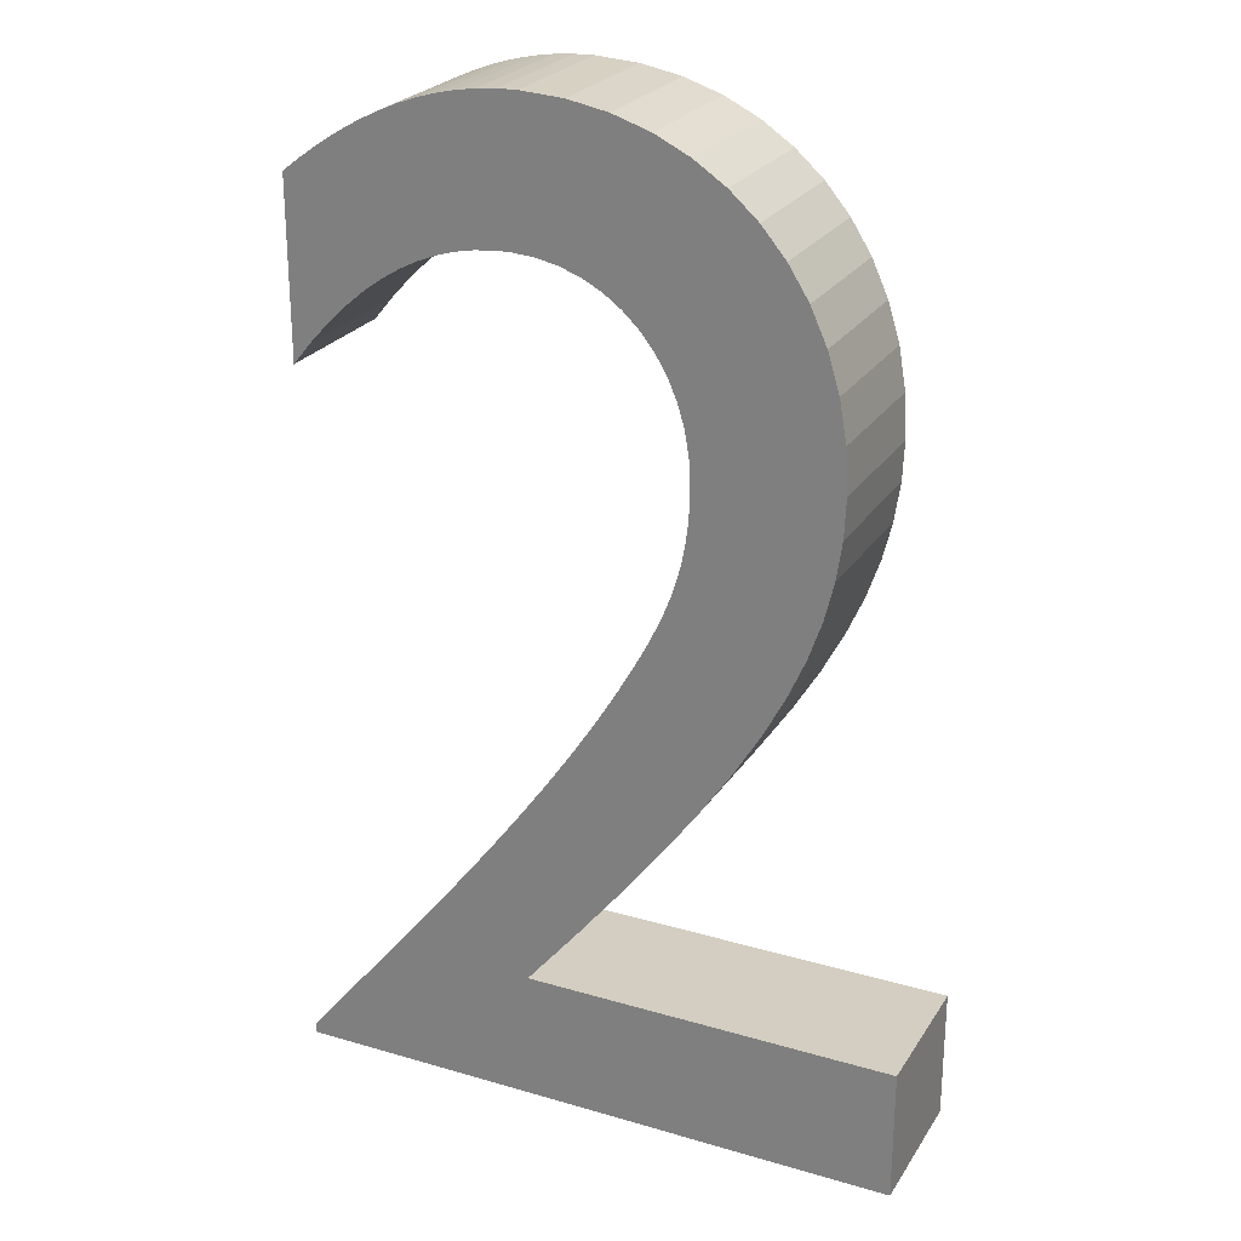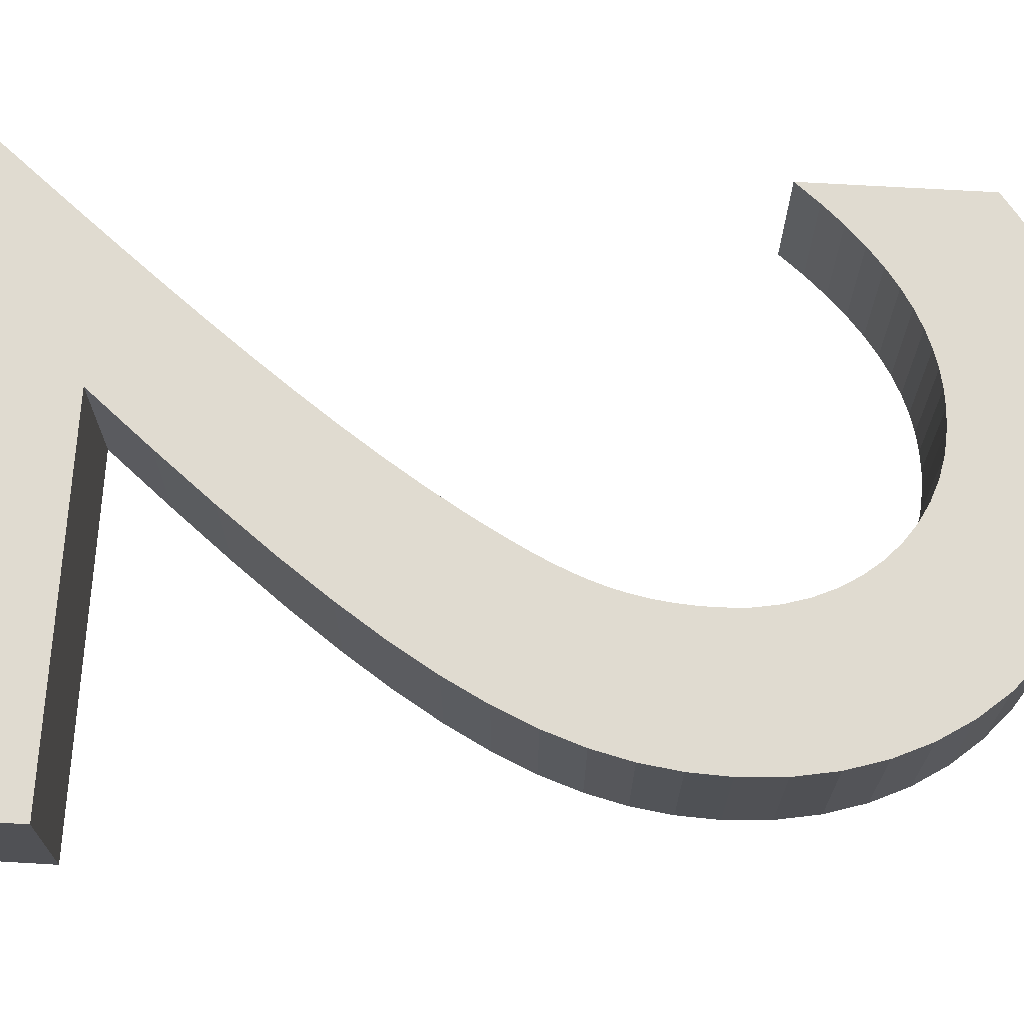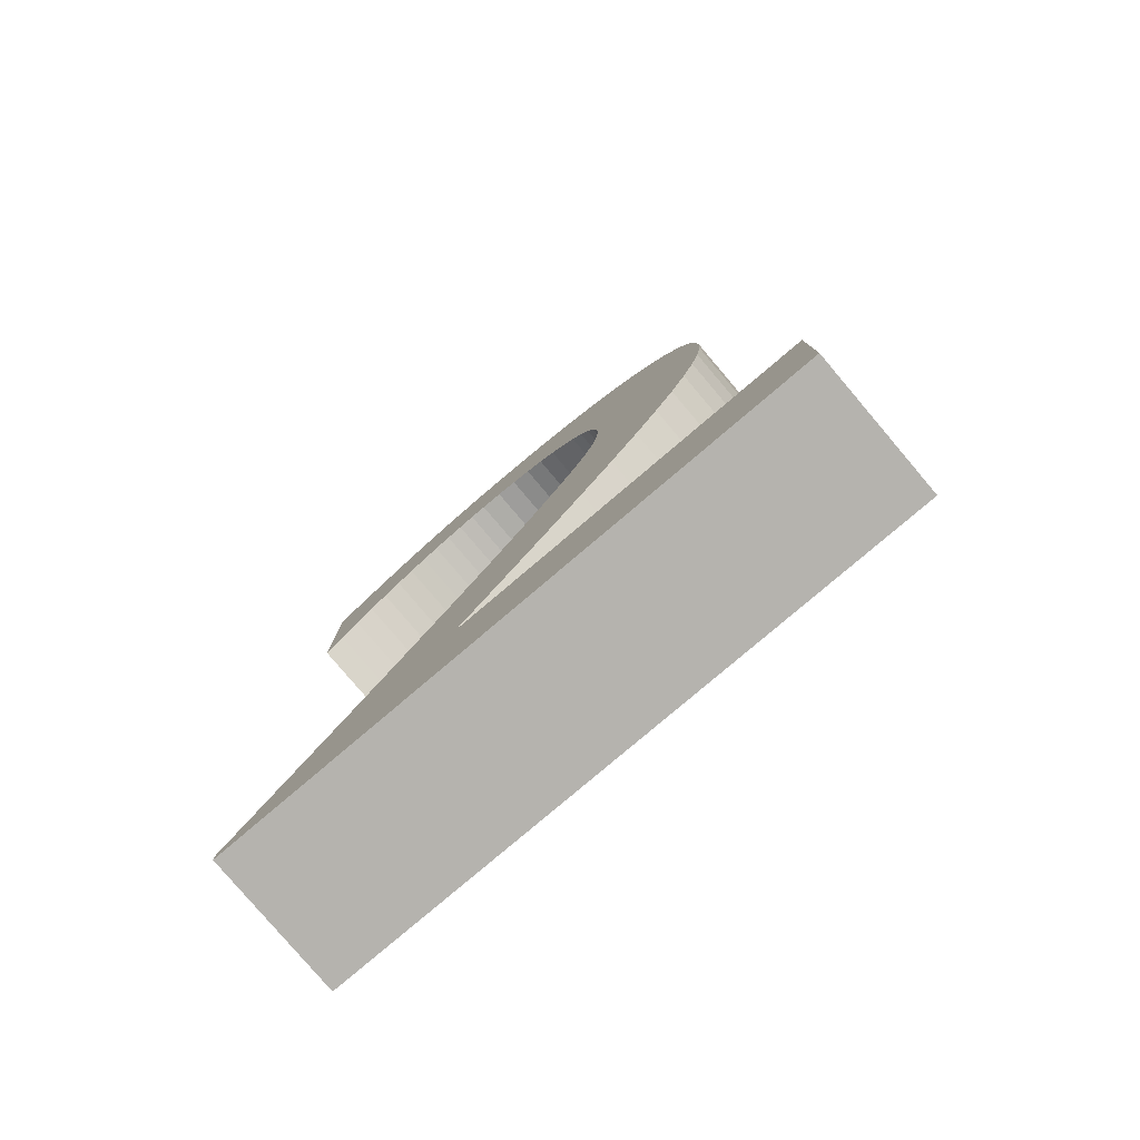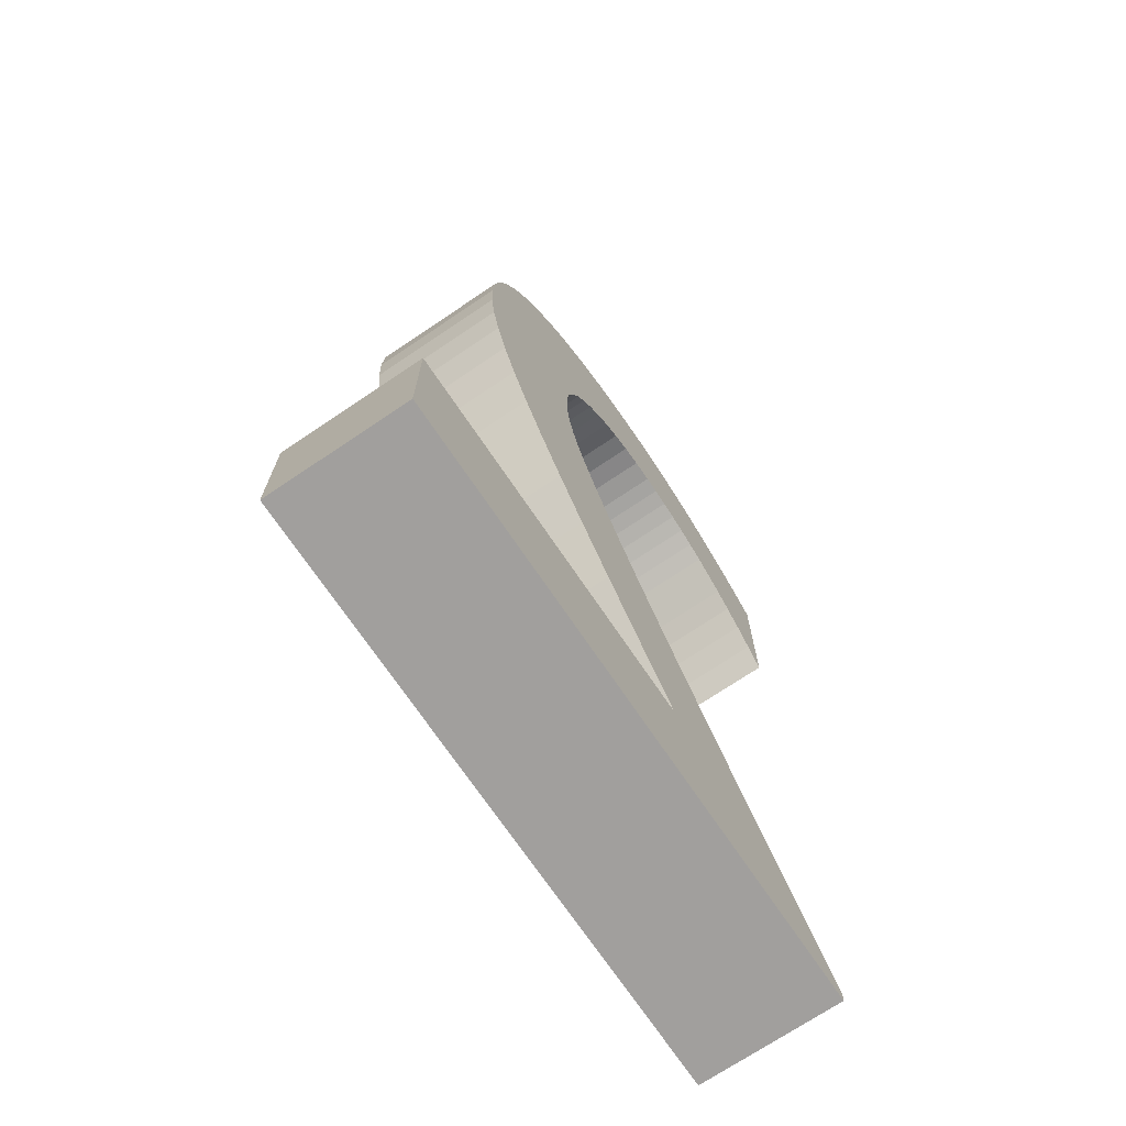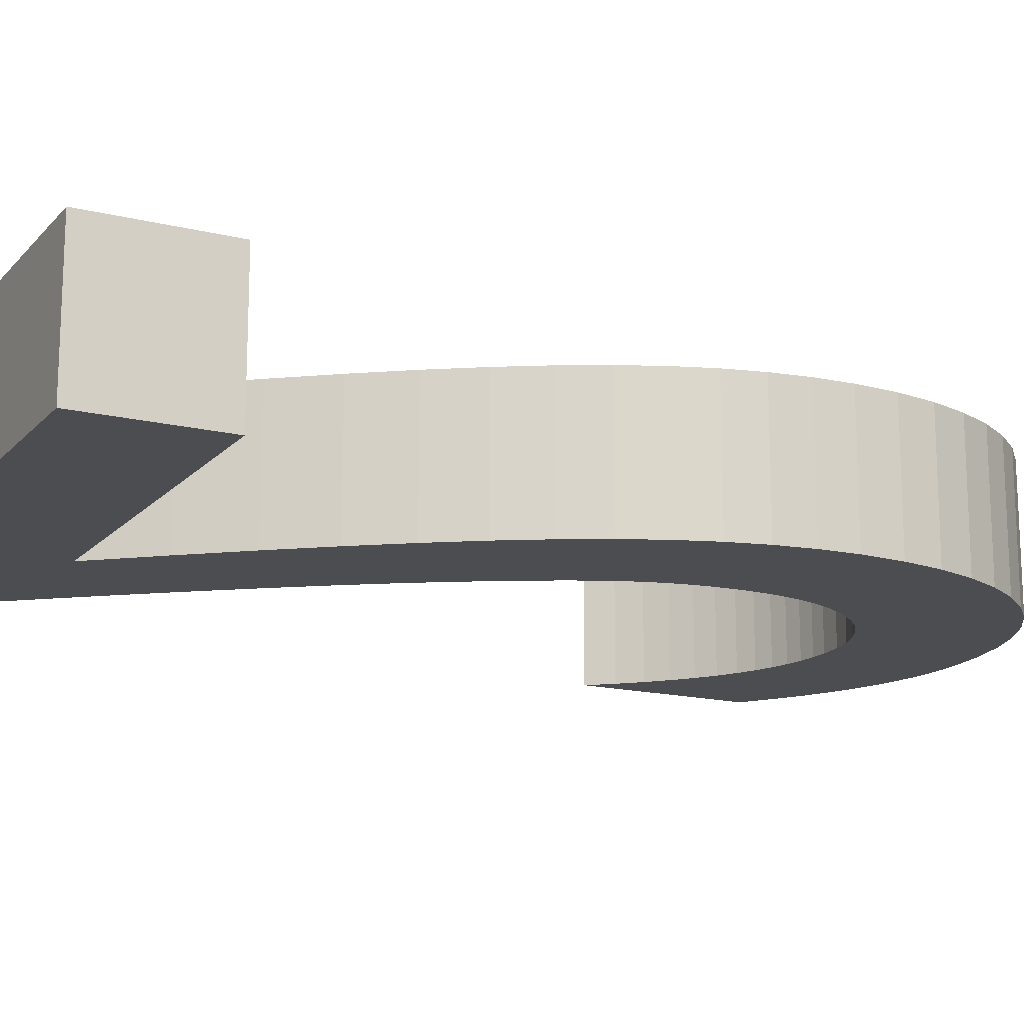
<metadata>
{"format":"obj","ext":"obj","renderer":"f3d","projection":"perspective","resolution":1024,"background":"white","views":[{"elev":25.1,"azim":25.3,"up":"+Y"},{"elev":69.8,"azim":93.3,"up":"+Z"},{"elev":-80.0,"azim":40.3,"up":"+Y"},{"elev":-71.5,"azim":124.0,"up":"+Y"},{"elev":-16.0,"azim":63.1,"up":"+Z"}]}
</metadata>
<code>
v 0.034 0 0.05
v 0.034 0.007 0.05
v 0.05331 0.0304 0.05
v 0.07357 0.05498 0.05
v 0.09452 0.08053 0.05
v 0.1159 0.1069 0.05
v 0.1374 0.1337 0.05
v 0.1589 0.161 0.05
v 0.18 0.1884 0.05
v 0.2004 0.2158 0.05
v 0.22 0.243 0.05
v 0.2385 0.2697 0.05
v 0.2556 0.2958 0.05
v 0.271 0.321 0.05
v 0.2787 0.3343 0.05
v 0.2857 0.347 0.05
v 0.292 0.359 0.05
v 0.2977 0.3706 0.05
v 0.3027 0.382 0.05
v 0.307 0.3932 0.05
v 0.3107 0.4045 0.05
v 0.3137 0.416 0.05
v 0.316 0.4279 0.05
v 0.3177 0.4402 0.05
v 0.3187 0.4532 0.05
v 0.319 0.467 0.05
v 0.318 0.4853 0.05
v 0.315 0.5025 0.05
v 0.3101 0.5186 0.05
v 0.3036 0.5335 0.05
v 0.2953 0.547 0.05
v 0.2856 0.5591 0.05
v 0.2745 0.5696 0.05
v 0.2621 0.5785 0.05
v 0.2485 0.5855 0.05
v 0.2339 0.5907 0.05
v 0.2184 0.5939 0.05
v 0.202 0.595 0.05
v 0.1897 0.5945 0.05
v 0.1774 0.593 0.05
v 0.165 0.5905 0.05
v 0.1525 0.5867 0.05
v 0.1399 0.5817 0.05
v 0.1273 0.5753 0.05
v 0.1144 0.5674 0.05
v 0.1015 0.558 0.05
v 0.08837 0.5469 0.05
v 0.0751 0.5341 0.05
v 0.06165 0.5195 0.05
v 0.048 0.503 0.05
v 0.048 0.626 0.05
v 0.06167 0.6365 0.05
v 0.0752 0.6461 0.05
v 0.08862 0.6547 0.05
v 0.102 0.6624 0.05
v 0.1152 0.6692 0.05
v 0.1285 0.675 0.05
v 0.1418 0.6799 0.05
v 0.155 0.6839 0.05
v 0.1684 0.687 0.05
v 0.1818 0.6892 0.05
v 0.1953 0.6906 0.05
v 0.209 0.691 0.05
v 0.2389 0.6892 0.05
v 0.2671 0.684 0.05
v 0.2934 0.6754 0.05
v 0.3176 0.6638 0.05
v 0.3396 0.6492 0.05
v 0.3591 0.6318 0.05
v 0.3761 0.6117 0.05
v 0.3904 0.5892 0.05
v 0.4018 0.5644 0.05
v 0.4101 0.5375 0.05
v 0.4153 0.5087 0.05
v 0.417 0.478 0.05
v 0.4157 0.4506 0.05
v 0.4119 0.4235 0.05
v 0.4052 0.3965 0.05
v 0.3958 0.3691 0.05
v 0.3834 0.341 0.05
v 0.368 0.3118 0.05
v 0.3494 0.2811 0.05
v 0.3275 0.2486 0.05
v 0.3023 0.2139 0.05
v 0.2735 0.1767 0.05
v 0.2411 0.1365 0.05
v 0.205 0.093 0.05
v 0.466 0.093 0.05
v 0.466 0 0.05
v 0.034 0 -0.05
v 0.034 0.007 -0.05
v 0.05331 0.0304 -0.05
v 0.07357 0.05498 -0.05
v 0.09452 0.08053 -0.05
v 0.1159 0.1069 -0.05
v 0.1374 0.1337 -0.05
v 0.1589 0.161 -0.05
v 0.18 0.1884 -0.05
v 0.2004 0.2158 -0.05
v 0.22 0.243 -0.05
v 0.2385 0.2697 -0.05
v 0.2556 0.2958 -0.05
v 0.271 0.321 -0.05
v 0.2787 0.3343 -0.05
v 0.2857 0.347 -0.05
v 0.292 0.359 -0.05
v 0.2977 0.3706 -0.05
v 0.3027 0.382 -0.05
v 0.307 0.3932 -0.05
v 0.3107 0.4045 -0.05
v 0.3137 0.416 -0.05
v 0.316 0.4279 -0.05
v 0.3177 0.4402 -0.05
v 0.3187 0.4532 -0.05
v 0.319 0.467 -0.05
v 0.318 0.4853 -0.05
v 0.315 0.5025 -0.05
v 0.3101 0.5186 -0.05
v 0.3036 0.5335 -0.05
v 0.2953 0.547 -0.05
v 0.2856 0.5591 -0.05
v 0.2745 0.5696 -0.05
v 0.2621 0.5785 -0.05
v 0.2485 0.5855 -0.05
v 0.2339 0.5907 -0.05
v 0.2184 0.5939 -0.05
v 0.202 0.595 -0.05
v 0.1897 0.5945 -0.05
v 0.1774 0.593 -0.05
v 0.165 0.5905 -0.05
v 0.1525 0.5867 -0.05
v 0.1399 0.5817 -0.05
v 0.1273 0.5753 -0.05
v 0.1144 0.5674 -0.05
v 0.1015 0.558 -0.05
v 0.08837 0.5469 -0.05
v 0.0751 0.5341 -0.05
v 0.06165 0.5195 -0.05
v 0.048 0.503 -0.05
v 0.048 0.626 -0.05
v 0.06167 0.6365 -0.05
v 0.0752 0.6461 -0.05
v 0.08862 0.6547 -0.05
v 0.102 0.6624 -0.05
v 0.1152 0.6692 -0.05
v 0.1285 0.675 -0.05
v 0.1418 0.6799 -0.05
v 0.155 0.6839 -0.05
v 0.1684 0.687 -0.05
v 0.1818 0.6892 -0.05
v 0.1953 0.6906 -0.05
v 0.209 0.691 -0.05
v 0.2389 0.6892 -0.05
v 0.2671 0.684 -0.05
v 0.2934 0.6754 -0.05
v 0.3176 0.6638 -0.05
v 0.3396 0.6492 -0.05
v 0.3591 0.6318 -0.05
v 0.3761 0.6117 -0.05
v 0.3904 0.5892 -0.05
v 0.4018 0.5644 -0.05
v 0.4101 0.5375 -0.05
v 0.4153 0.5087 -0.05
v 0.417 0.478 -0.05
v 0.4157 0.4506 -0.05
v 0.4119 0.4235 -0.05
v 0.4052 0.3965 -0.05
v 0.3958 0.3691 -0.05
v 0.3834 0.341 -0.05
v 0.368 0.3118 -0.05
v 0.3494 0.2811 -0.05
v 0.3275 0.2486 -0.05
v 0.3023 0.2139 -0.05
v 0.2735 0.1767 -0.05
v 0.2411 0.1365 -0.05
v 0.205 0.093 -0.05
v 0.466 0.093 -0.05
v 0.466 0 -0.05
v 0.034 0 -0.05
v 0.034 0 0.05
v 0.034 0.007 -0.05
v 0.034 0.007 0.05
v 0.05331 0.0304 -0.05
v 0.05331 0.0304 0.05
v 0.07357 0.05498 -0.05
v 0.07357 0.05498 0.05
v 0.09452 0.08053 -0.05
v 0.09452 0.08053 0.05
v 0.1159 0.1069 -0.05
v 0.1159 0.1069 0.05
v 0.1374 0.1337 -0.05
v 0.1374 0.1337 0.05
v 0.1589 0.161 -0.05
v 0.1589 0.161 0.05
v 0.18 0.1884 -0.05
v 0.18 0.1884 0.05
v 0.2004 0.2158 -0.05
v 0.2004 0.2158 0.05
v 0.22 0.243 -0.05
v 0.22 0.243 0.05
v 0.2385 0.2697 -0.05
v 0.2385 0.2697 0.05
v 0.2556 0.2958 -0.05
v 0.2556 0.2958 0.05
v 0.271 0.321 -0.05
v 0.271 0.321 0.05
v 0.2787 0.3343 -0.05
v 0.2787 0.3343 0.05
v 0.2857 0.347 -0.05
v 0.2857 0.347 0.05
v 0.292 0.359 -0.05
v 0.292 0.359 0.05
v 0.2977 0.3706 -0.05
v 0.2977 0.3706 0.05
v 0.3027 0.382 -0.05
v 0.3027 0.382 0.05
v 0.307 0.3932 -0.05
v 0.307 0.3932 0.05
v 0.3107 0.4045 -0.05
v 0.3107 0.4045 0.05
v 0.3137 0.416 -0.05
v 0.3137 0.416 0.05
v 0.316 0.4279 -0.05
v 0.316 0.4279 0.05
v 0.3177 0.4402 -0.05
v 0.3177 0.4402 0.05
v 0.3187 0.4532 -0.05
v 0.3187 0.4532 0.05
v 0.319 0.467 -0.05
v 0.319 0.467 0.05
v 0.318 0.4853 -0.05
v 0.318 0.4853 0.05
v 0.315 0.5025 -0.05
v 0.315 0.5025 0.05
v 0.3101 0.5186 -0.05
v 0.3101 0.5186 0.05
v 0.3036 0.5335 -0.05
v 0.3036 0.5335 0.05
v 0.2953 0.547 -0.05
v 0.2953 0.547 0.05
v 0.2856 0.5591 -0.05
v 0.2856 0.5591 0.05
v 0.2745 0.5696 -0.05
v 0.2745 0.5696 0.05
v 0.2621 0.5785 -0.05
v 0.2621 0.5785 0.05
v 0.2485 0.5855 -0.05
v 0.2485 0.5855 0.05
v 0.2339 0.5907 -0.05
v 0.2339 0.5907 0.05
v 0.2184 0.5939 -0.05
v 0.2184 0.5939 0.05
v 0.202 0.595 -0.05
v 0.202 0.595 0.05
v 0.1897 0.5945 -0.05
v 0.1897 0.5945 0.05
v 0.1774 0.593 -0.05
v 0.1774 0.593 0.05
v 0.165 0.5905 -0.05
v 0.165 0.5905 0.05
v 0.1525 0.5867 -0.05
v 0.1525 0.5867 0.05
v 0.1399 0.5817 -0.05
v 0.1399 0.5817 0.05
v 0.1273 0.5753 -0.05
v 0.1273 0.5753 0.05
v 0.1144 0.5674 -0.05
v 0.1144 0.5674 0.05
v 0.1015 0.558 -0.05
v 0.1015 0.558 0.05
v 0.08837 0.5469 -0.05
v 0.08837 0.5469 0.05
v 0.0751 0.5341 -0.05
v 0.0751 0.5341 0.05
v 0.06165 0.5195 -0.05
v 0.06165 0.5195 0.05
v 0.048 0.503 -0.05
v 0.048 0.503 0.05
v 0.048 0.626 -0.05
v 0.048 0.626 0.05
v 0.06167 0.6365 -0.05
v 0.06167 0.6365 0.05
v 0.0752 0.6461 -0.05
v 0.0752 0.6461 0.05
v 0.08862 0.6547 -0.05
v 0.08862 0.6547 0.05
v 0.102 0.6624 -0.05
v 0.102 0.6624 0.05
v 0.1152 0.6692 -0.05
v 0.1152 0.6692 0.05
v 0.1285 0.675 -0.05
v 0.1285 0.675 0.05
v 0.1418 0.6799 -0.05
v 0.1418 0.6799 0.05
v 0.155 0.6839 -0.05
v 0.155 0.6839 0.05
v 0.1684 0.687 -0.05
v 0.1684 0.687 0.05
v 0.1818 0.6892 -0.05
v 0.1818 0.6892 0.05
v 0.1953 0.6906 -0.05
v 0.1953 0.6906 0.05
v 0.209 0.691 -0.05
v 0.209 0.691 0.05
v 0.2389 0.6892 -0.05
v 0.2389 0.6892 0.05
v 0.2671 0.684 -0.05
v 0.2671 0.684 0.05
v 0.2934 0.6754 -0.05
v 0.2934 0.6754 0.05
v 0.3176 0.6638 -0.05
v 0.3176 0.6638 0.05
v 0.3396 0.6492 -0.05
v 0.3396 0.6492 0.05
v 0.3591 0.6318 -0.05
v 0.3591 0.6318 0.05
v 0.3761 0.6117 -0.05
v 0.3761 0.6117 0.05
v 0.3904 0.5892 -0.05
v 0.3904 0.5892 0.05
v 0.4018 0.5644 -0.05
v 0.4018 0.5644 0.05
v 0.4101 0.5375 -0.05
v 0.4101 0.5375 0.05
v 0.4153 0.5087 -0.05
v 0.4153 0.5087 0.05
v 0.417 0.478 -0.05
v 0.417 0.478 0.05
v 0.4157 0.4506 -0.05
v 0.4157 0.4506 0.05
v 0.4119 0.4235 -0.05
v 0.4119 0.4235 0.05
v 0.4052 0.3965 -0.05
v 0.4052 0.3965 0.05
v 0.3958 0.3691 -0.05
v 0.3958 0.3691 0.05
v 0.3834 0.341 -0.05
v 0.3834 0.341 0.05
v 0.368 0.3118 -0.05
v 0.368 0.3118 0.05
v 0.3494 0.2811 -0.05
v 0.3494 0.2811 0.05
v 0.3275 0.2486 -0.05
v 0.3275 0.2486 0.05
v 0.3023 0.2139 -0.05
v 0.3023 0.2139 0.05
v 0.2735 0.1767 -0.05
v 0.2735 0.1767 0.05
v 0.2411 0.1365 -0.05
v 0.2411 0.1365 0.05
v 0.205 0.093 -0.05
v 0.205 0.093 0.05
v 0.466 0.093 -0.05
v 0.466 0.093 0.05
v 0.466 0 -0.05
v 0.466 0 0.05
f 62 64 63
f 61 64 62
f 60 64 61
f 60 65 64
f 59 65 60
f 59 66 65
f 58 66 59
f 57 66 58
f 57 67 66
f 56 67 57
f 55 67 56
f 55 68 67
f 54 68 55
f 53 68 54
f 53 69 68
f 52 69 53
f 51 69 52
f 51 70 69
f 50 49 51
f 49 48 51
f 48 47 51
f 47 46 51
f 46 45 51
f 45 44 51
f 44 43 51
f 43 42 51
f 42 41 51
f 41 40 51
f 40 39 51
f 39 38 51
f 38 70 51
f 38 71 70
f 37 71 38
f 36 71 37
f 35 71 36
f 35 72 71
f 34 72 35
f 33 72 34
f 32 72 33
f 32 73 72
f 31 73 32
f 30 73 31
f 30 74 73
f 29 74 30
f 28 74 29
f 28 75 74
f 27 75 28
f 26 75 27
f 26 76 75
f 25 76 26
f 24 76 25
f 24 77 76
f 23 77 24
f 22 77 23
f 22 78 77
f 21 78 22
f 20 78 21
f 20 79 78
f 19 79 20
f 18 79 19
f 17 79 18
f 17 80 79
f 16 80 17
f 15 80 16
f 15 81 80
f 14 81 15
f 13 81 14
f 13 82 81
f 12 82 13
f 12 83 82
f 11 83 12
f 11 84 83
f 10 84 11
f 9 84 10
f 9 85 84
f 8 85 9
f 8 86 85
f 7 86 8
f 7 87 86
f 6 87 7
f 5 87 6
f 5 88 87
f 5 89 88
f 4 89 5
f 3 89 4
f 2 89 3
f 1 89 2
f 151 153 152
f 150 153 151
f 149 153 150
f 149 154 153
f 148 154 149
f 148 155 154
f 147 155 148
f 146 155 147
f 146 156 155
f 145 156 146
f 144 156 145
f 144 157 156
f 143 157 144
f 142 157 143
f 142 158 157
f 141 158 142
f 140 158 141
f 140 159 158
f 139 138 140
f 138 137 140
f 137 136 140
f 136 135 140
f 135 134 140
f 134 133 140
f 133 132 140
f 132 131 140
f 131 130 140
f 130 129 140
f 129 128 140
f 128 127 140
f 127 159 140
f 127 160 159
f 126 160 127
f 125 160 126
f 124 160 125
f 124 161 160
f 123 161 124
f 122 161 123
f 121 161 122
f 121 162 161
f 120 162 121
f 119 162 120
f 119 163 162
f 118 163 119
f 117 163 118
f 117 164 163
f 116 164 117
f 115 164 116
f 115 165 164
f 114 165 115
f 113 165 114
f 113 166 165
f 112 166 113
f 111 166 112
f 111 167 166
f 110 167 111
f 109 167 110
f 109 168 167
f 108 168 109
f 107 168 108
f 106 168 107
f 106 169 168
f 105 169 106
f 104 169 105
f 104 170 169
f 103 170 104
f 102 170 103
f 102 171 170
f 101 171 102
f 101 172 171
f 100 172 101
f 100 173 172
f 99 173 100
f 98 173 99
f 98 174 173
f 97 174 98
f 97 175 174
f 96 175 97
f 96 176 175
f 95 176 96
f 94 176 95
f 94 177 176
f 94 178 177
f 93 178 94
f 92 178 93
f 91 178 92
f 90 178 91
f 180 182 181 179
f 182 184 183 181
f 184 186 185 183
f 186 188 187 185
f 188 190 189 187
f 190 192 191 189
f 192 194 193 191
f 194 196 195 193
f 196 198 197 195
f 198 200 199 197
f 200 202 201 199
f 202 204 203 201
f 204 206 205 203
f 206 208 207 205
f 208 210 209 207
f 210 212 211 209
f 212 214 213 211
f 214 216 215 213
f 216 218 217 215
f 218 220 219 217
f 220 222 221 219
f 222 224 223 221
f 224 226 225 223
f 226 228 227 225
f 228 230 229 227
f 230 232 231 229
f 232 234 233 231
f 234 236 235 233
f 236 238 237 235
f 238 240 239 237
f 240 242 241 239
f 242 244 243 241
f 244 246 245 243
f 246 248 247 245
f 248 250 249 247
f 250 252 251 249
f 252 254 253 251
f 254 256 255 253
f 256 258 257 255
f 258 260 259 257
f 260 262 261 259
f 262 264 263 261
f 264 266 265 263
f 266 268 267 265
f 268 270 269 267
f 270 272 271 269
f 272 274 273 271
f 274 276 275 273
f 276 278 277 275
f 278 280 279 277
f 280 282 281 279
f 282 284 283 281
f 284 286 285 283
f 286 288 287 285
f 288 290 289 287
f 290 292 291 289
f 292 294 293 291
f 294 296 295 293
f 296 298 297 295
f 298 300 299 297
f 300 302 301 299
f 302 304 303 301
f 304 306 305 303
f 306 308 307 305
f 308 310 309 307
f 310 312 311 309
f 312 314 313 311
f 314 316 315 313
f 316 318 317 315
f 318 320 319 317
f 320 322 321 319
f 322 324 323 321
f 324 326 325 323
f 326 328 327 325
f 328 330 329 327
f 330 332 331 329
f 332 334 333 331
f 334 336 335 333
f 336 338 337 335
f 338 340 339 337
f 340 342 341 339
f 342 344 343 341
f 344 346 345 343
f 346 348 347 345
f 348 350 349 347
f 350 352 351 349
f 352 354 353 351
f 354 356 355 353
f 356 180 179 355

</code>
